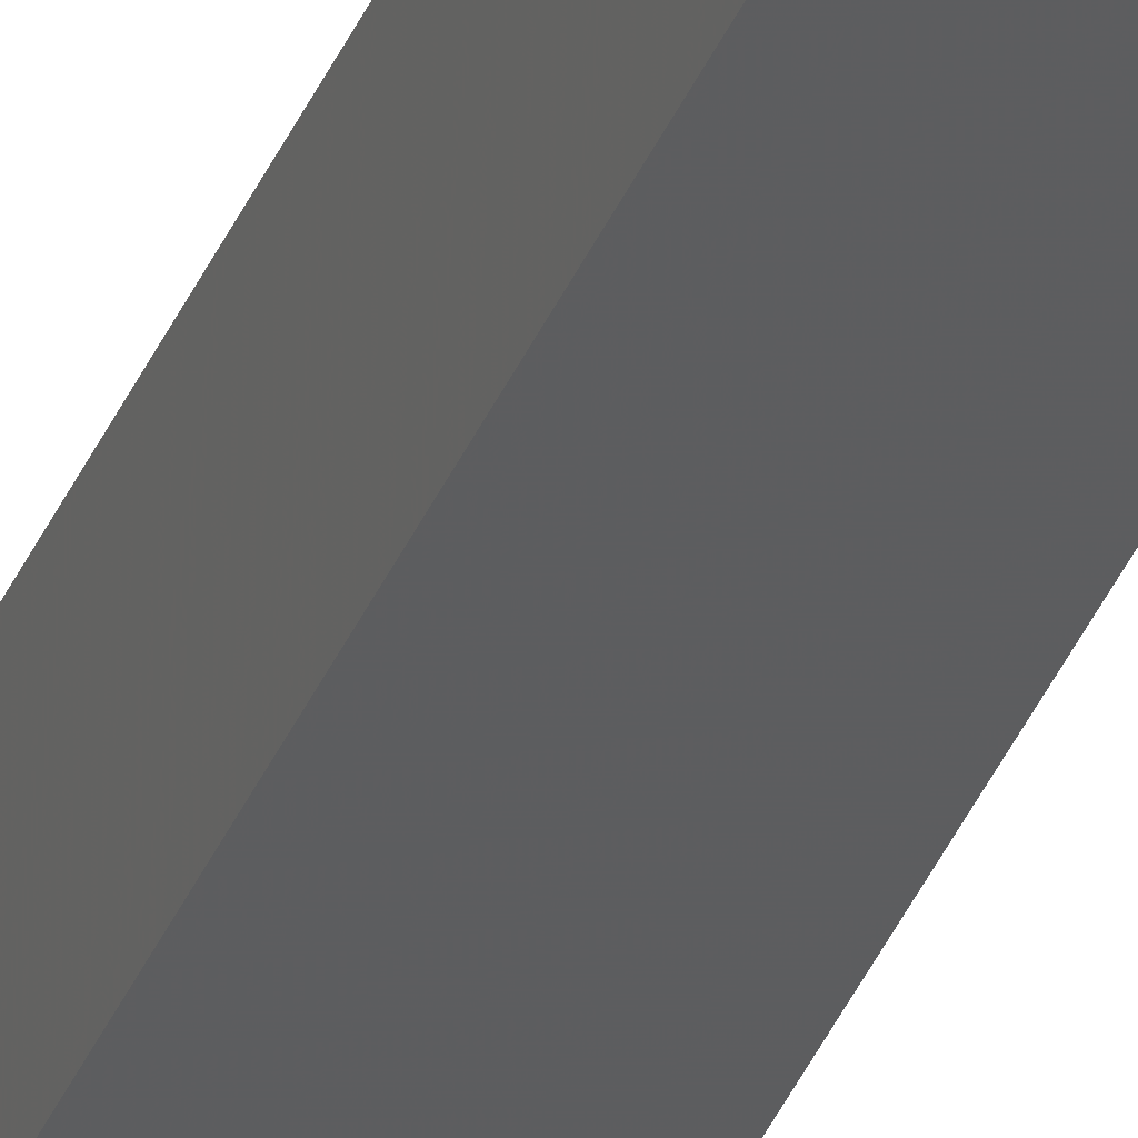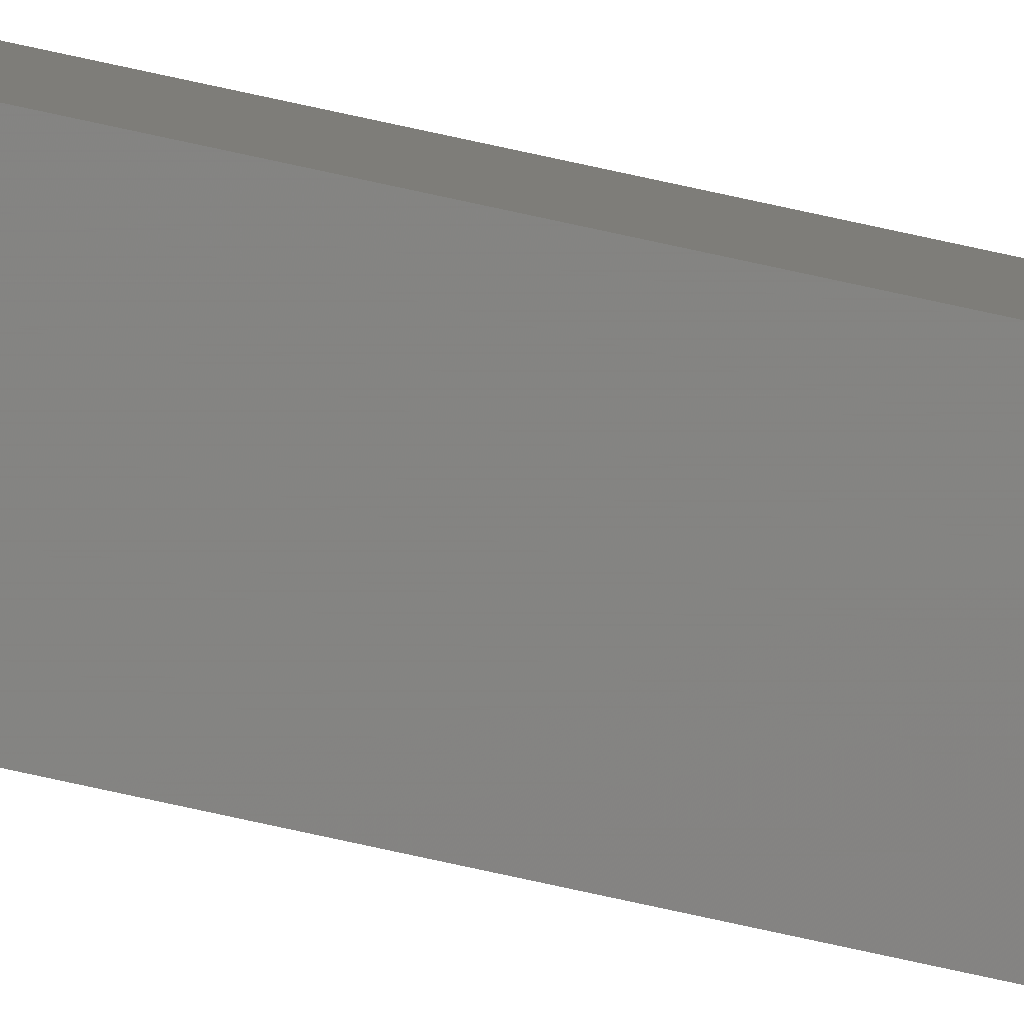
<metadata>
{"format":"stl","ext":"stl","renderer":"f3d","projection":"perspective","resolution":1024,"background":"white","views":[{"elev":-35.3,"azim":160.1,"up":"+Y"},{"elev":-77.1,"azim":-102.3,"up":"+Y"}]}
</metadata>
<code>
# stl→obj: 16 verts, 28 faces
v 9.778 3.861 295
v 9.758 3.863 295
v 9.758 3.863 298.6
v 9.778 3.861 298.6
v 9.798 3.859 295
v 9.798 3.859 298.6
v 9.818 3.857 295
v 9.818 3.857 298.6
v 9.812 3.807 298.6
v 9.812 3.807 295
v 9.753 3.814 298.6
v 9.753 3.814 295
v 9.773 3.812 298.6
v 9.773 3.812 295
v 9.793 3.809 295
v 9.793 3.809 298.6
f 1 2 3
f 1 3 4
f 5 4 6
f 5 1 4
f 7 6 8
f 7 5 6
f 7 8 9
f 10 7 9
f 11 12 13
f 12 14 13
f 13 15 16
f 14 15 13
f 16 10 9
f 15 10 16
f 12 11 3
f 2 12 3
f 15 7 10
f 14 5 15
f 15 5 7
f 14 1 5
f 12 2 14
f 14 2 1
f 8 16 9
f 6 16 8
f 4 13 16
f 4 16 6
f 3 11 13
f 3 13 4

</code>
